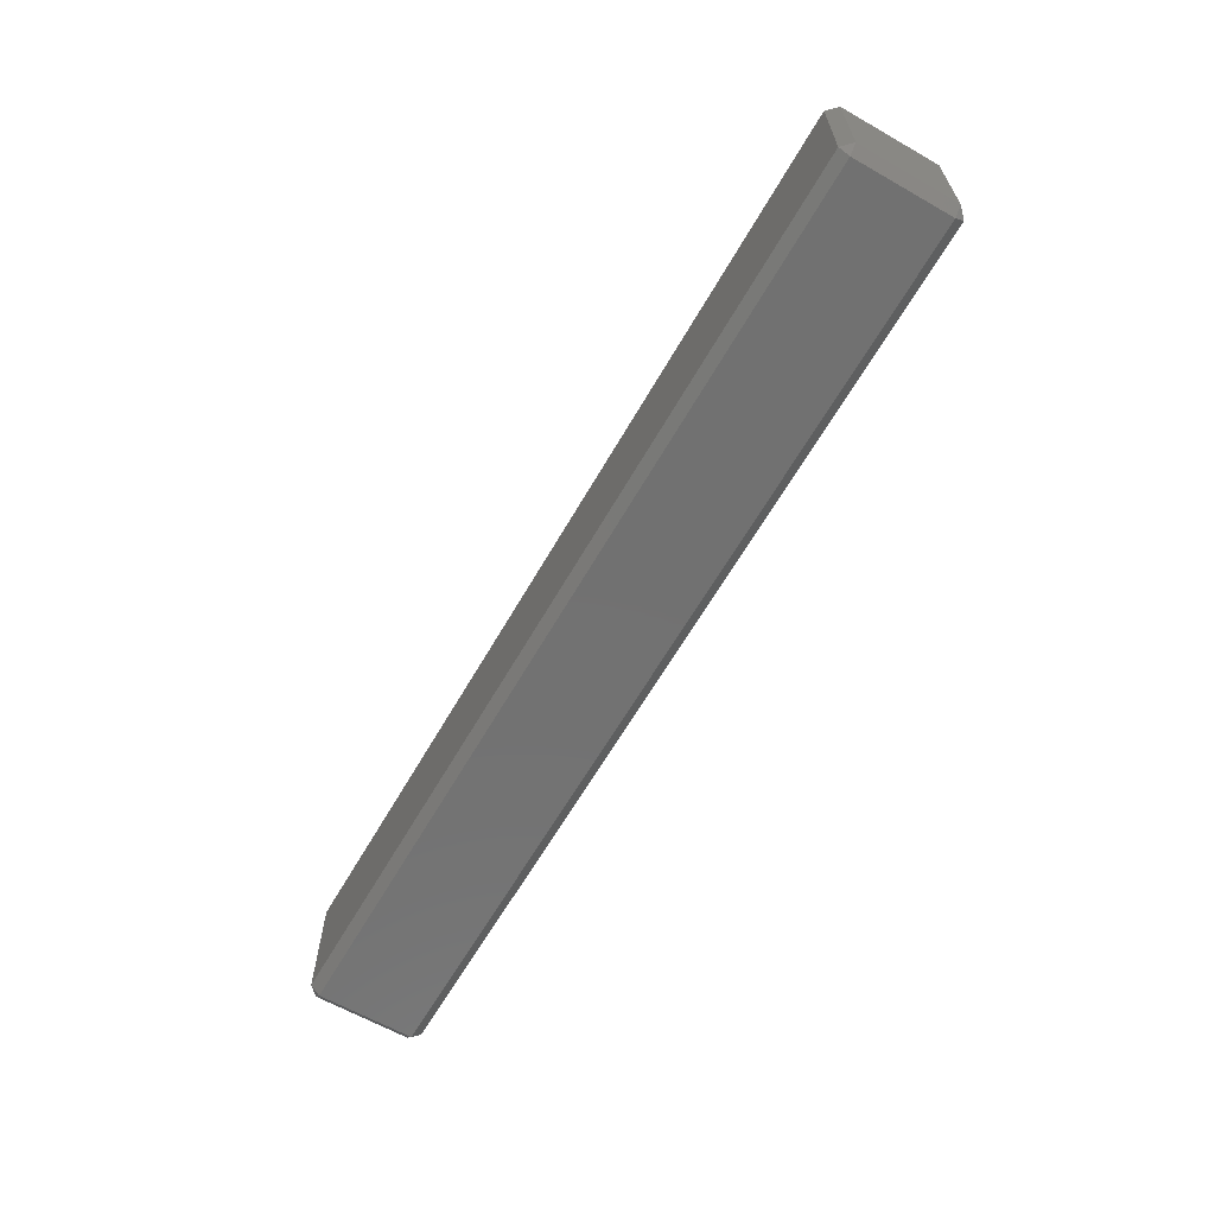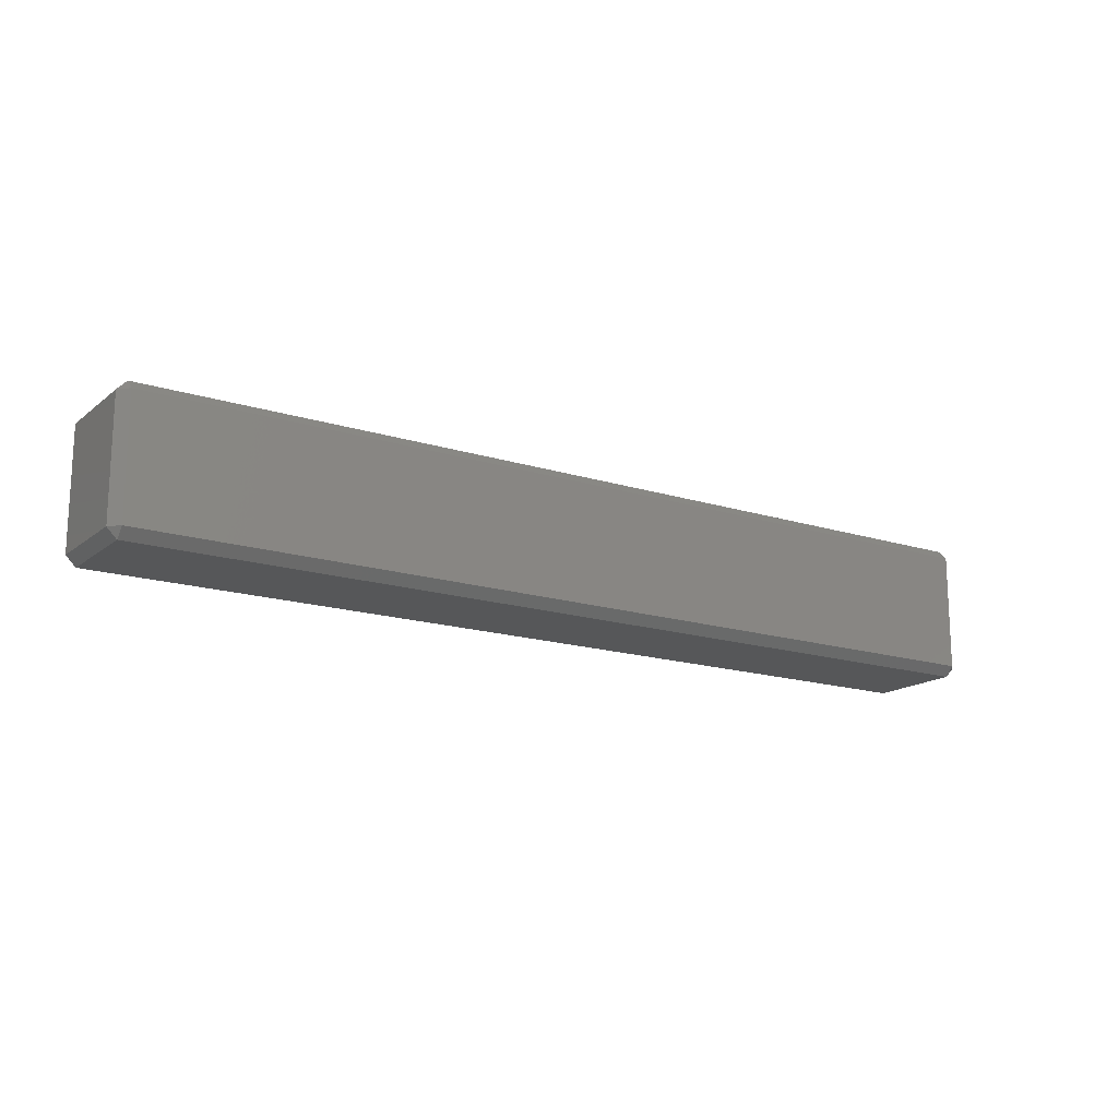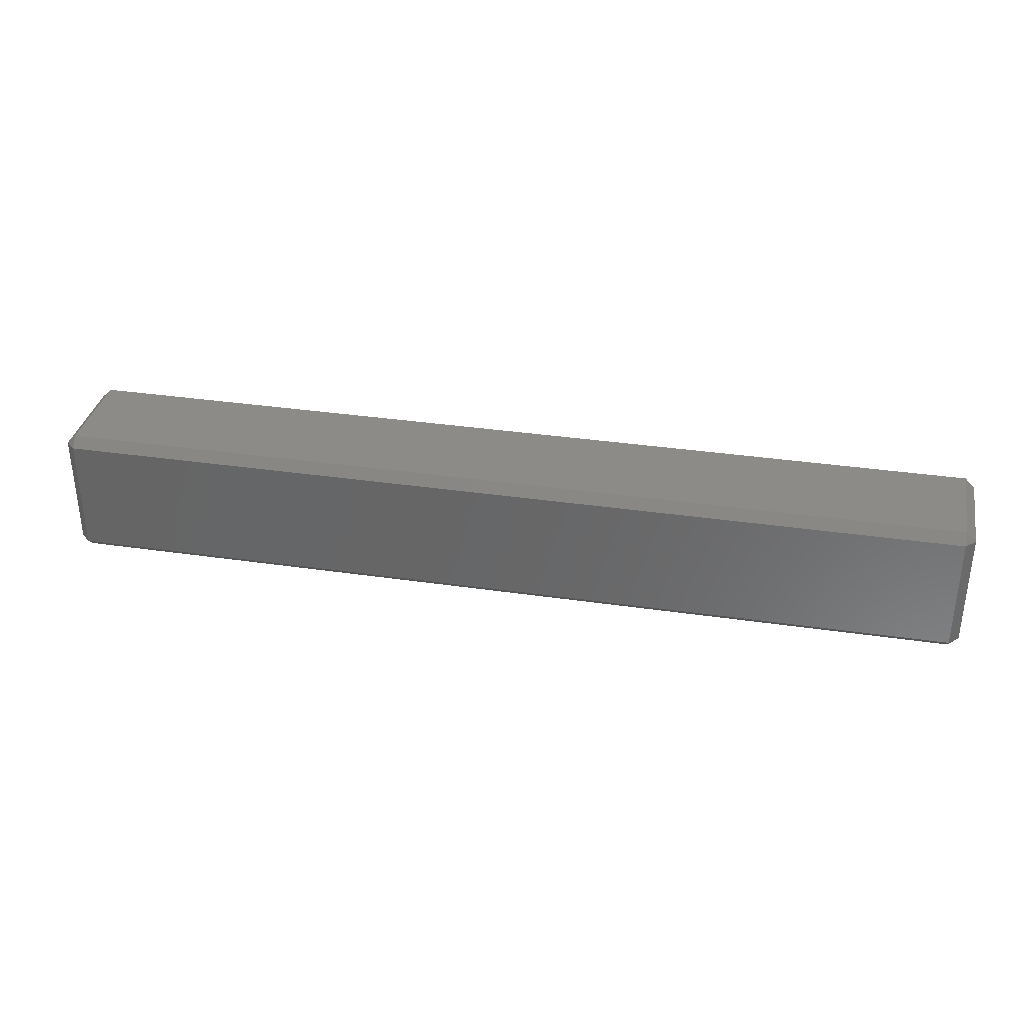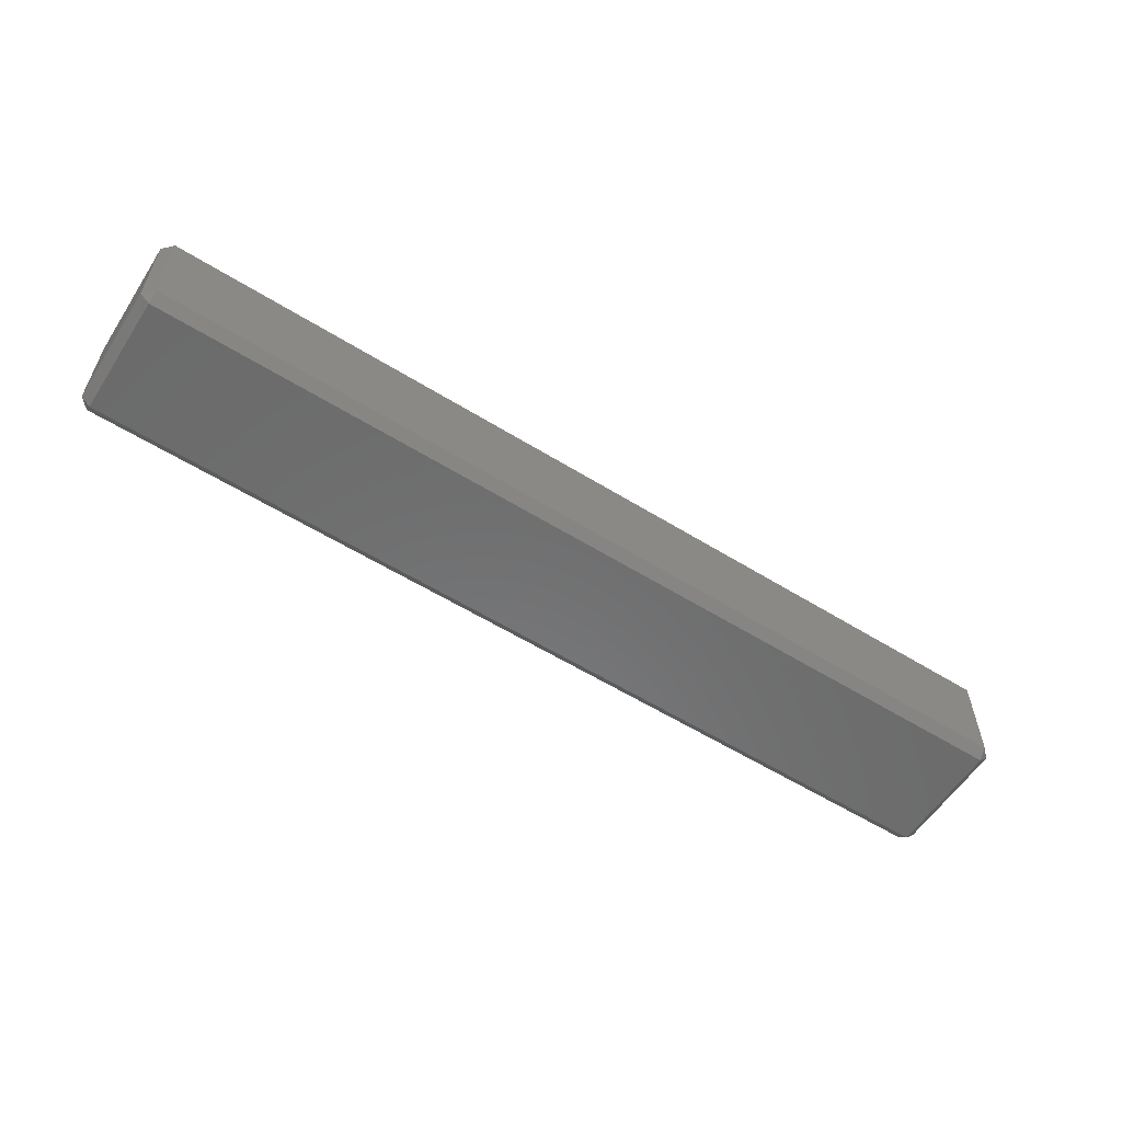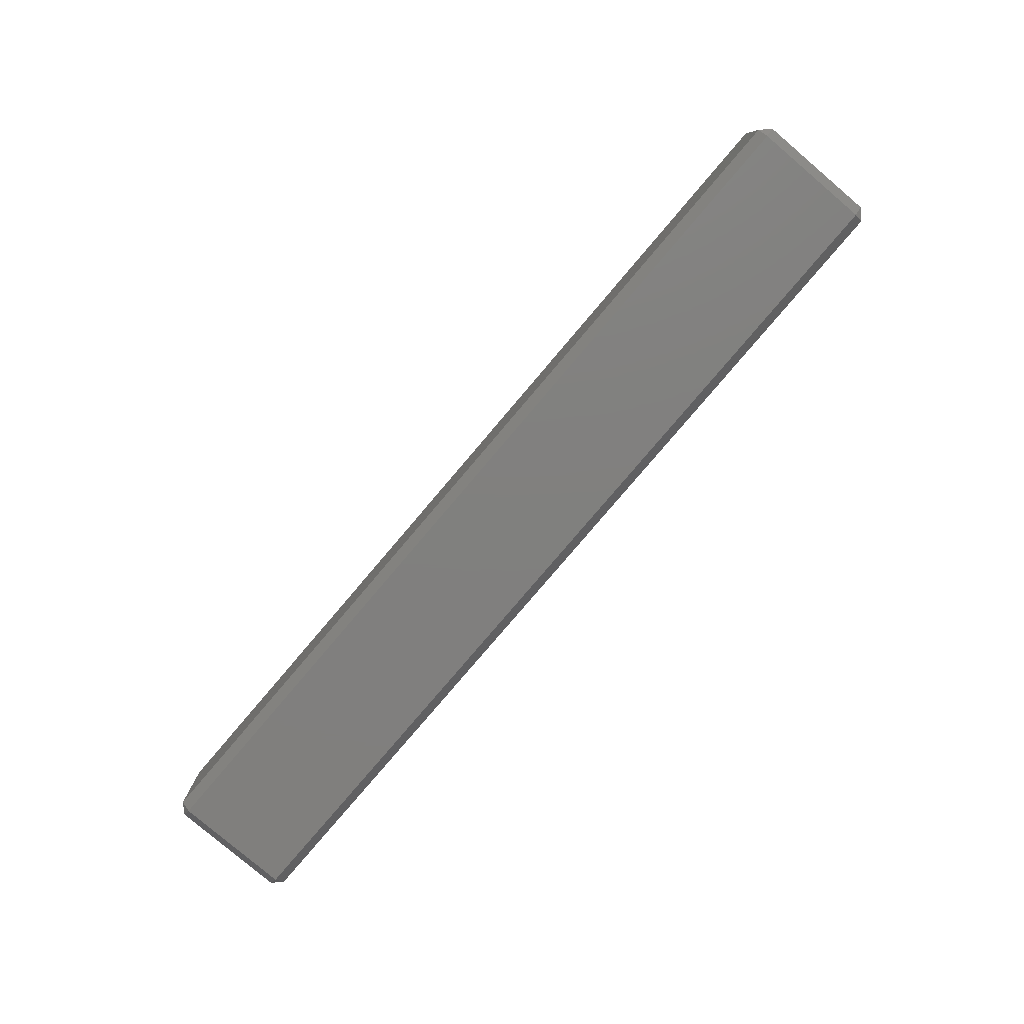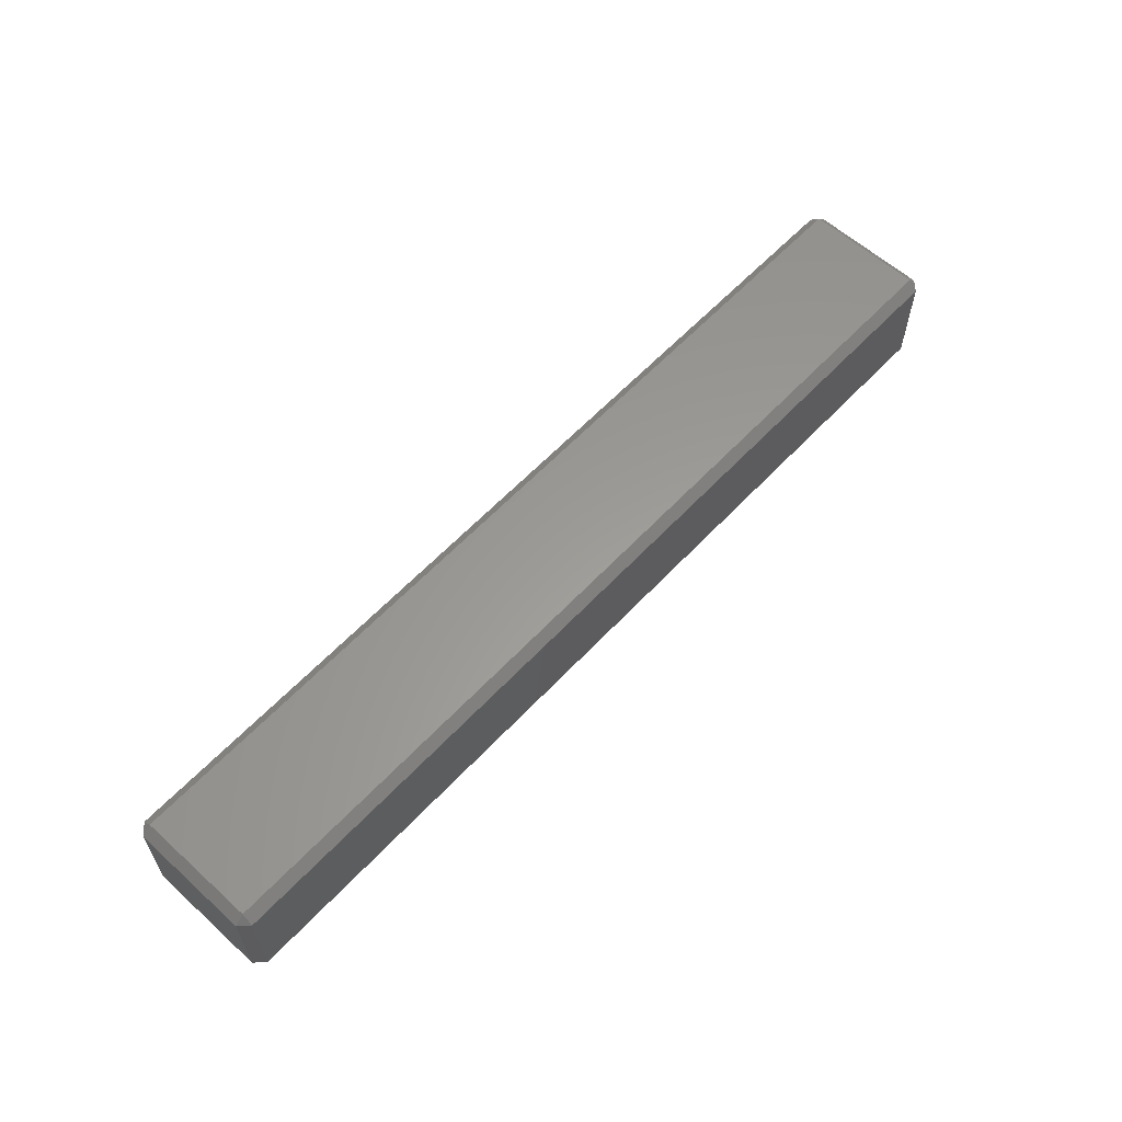
<metadata>
{"format":"stl","ext":"stl","renderer":"f3d","projection":"perspective","resolution":1024,"background":"white","views":[{"elev":-63.4,"azim":-119.9,"up":"+Y"},{"elev":-16.3,"azim":146.9,"up":"+Y"},{"elev":34.2,"azim":11.2,"up":"+Y"},{"elev":-57.9,"azim":-32.7,"up":"+Z"},{"elev":-79.9,"azim":-130.4,"up":"+Z"},{"elev":60.1,"azim":-47.2,"up":"+Z"}]}
</metadata>
<code>
# stl→obj: 24 verts, 44 faces
v 0 0.1027 0.08594
v 0 0.1027 0.007812
v 0 0.007812 0.08594
v 0 0.007812 0.007812
v 0.7422 0.007812 0
v 0.7422 0 0.007812
v 0.007812 0.007812 0
v 0.007812 0 0.007812
v 0.007812 0 0.08594
v 0.7422 0 0.08594
v 0.007812 0.007812 0.09375
v 0.7422 0.007812 0.09375
v 0.007812 0.1027 0
v 0.007812 0.1105 0.007812
v 0.7422 0.1105 0.08594
v 0.7422 0.1105 0.007812
v 0.007812 0.1105 0.08594
v 0.007812 0.1027 0.09375
v 0.7422 0.1027 0
v 0.75 0.007812 0.007812
v 0.75 0.1027 0.007812
v 0.75 0.007812 0.08594
v 0.75 0.1027 0.08594
v 0.7422 0.1027 0.09375
f 1 2 3
f 3 2 4
f 5 6 7
f 7 6 8
f 7 8 4
f 9 8 10
f 10 8 6
f 3 9 11
f 11 9 10
f 11 10 12
f 8 9 4
f 4 9 3
f 7 4 13
f 13 4 2
f 13 2 14
f 15 16 17
f 17 16 14
f 17 1 18
f 18 1 3
f 18 3 11
f 14 2 17
f 17 2 1
f 7 13 5
f 5 13 19
f 5 20 6
f 16 21 19
f 19 21 20
f 19 20 5
f 16 19 14
f 14 19 13
f 22 20 23
f 23 20 21
f 23 15 24
f 24 15 17
f 24 17 18
f 16 15 21
f 21 15 23
f 6 20 10
f 10 20 22
f 10 22 12
f 12 22 23
f 12 23 24
f 11 12 18
f 18 12 24

</code>
